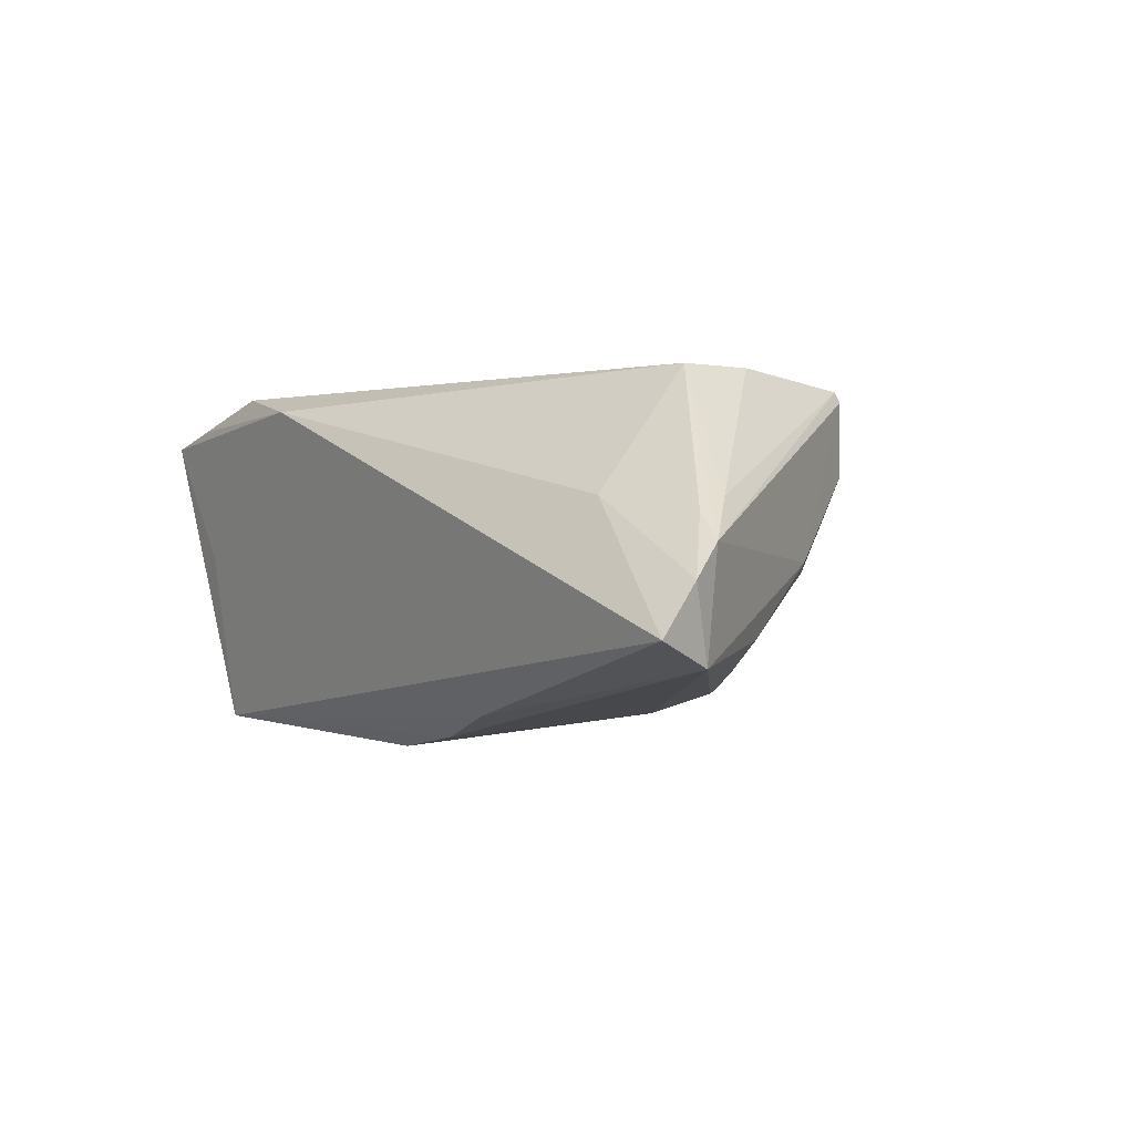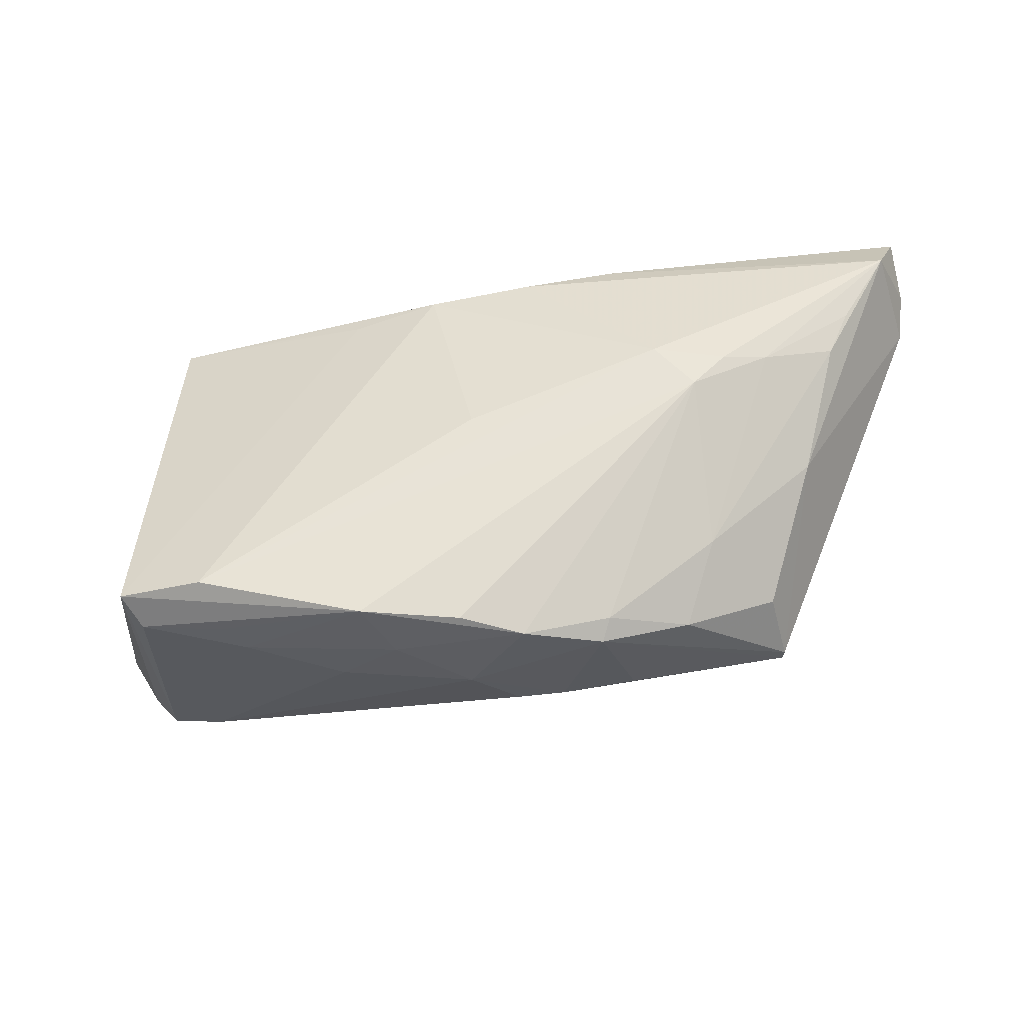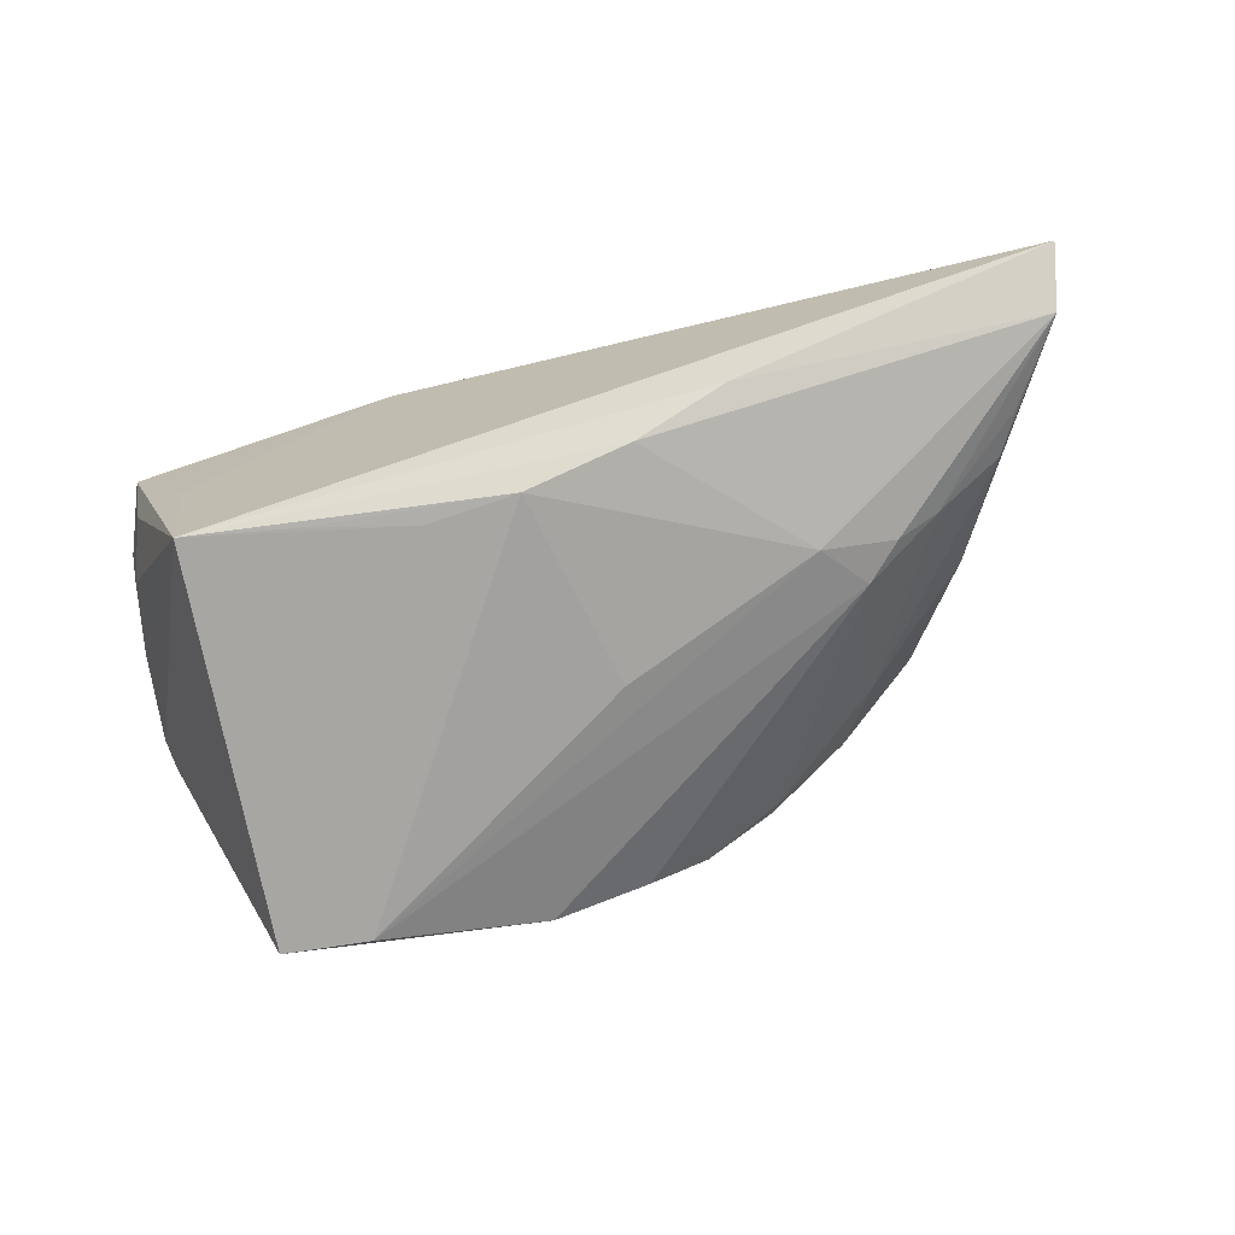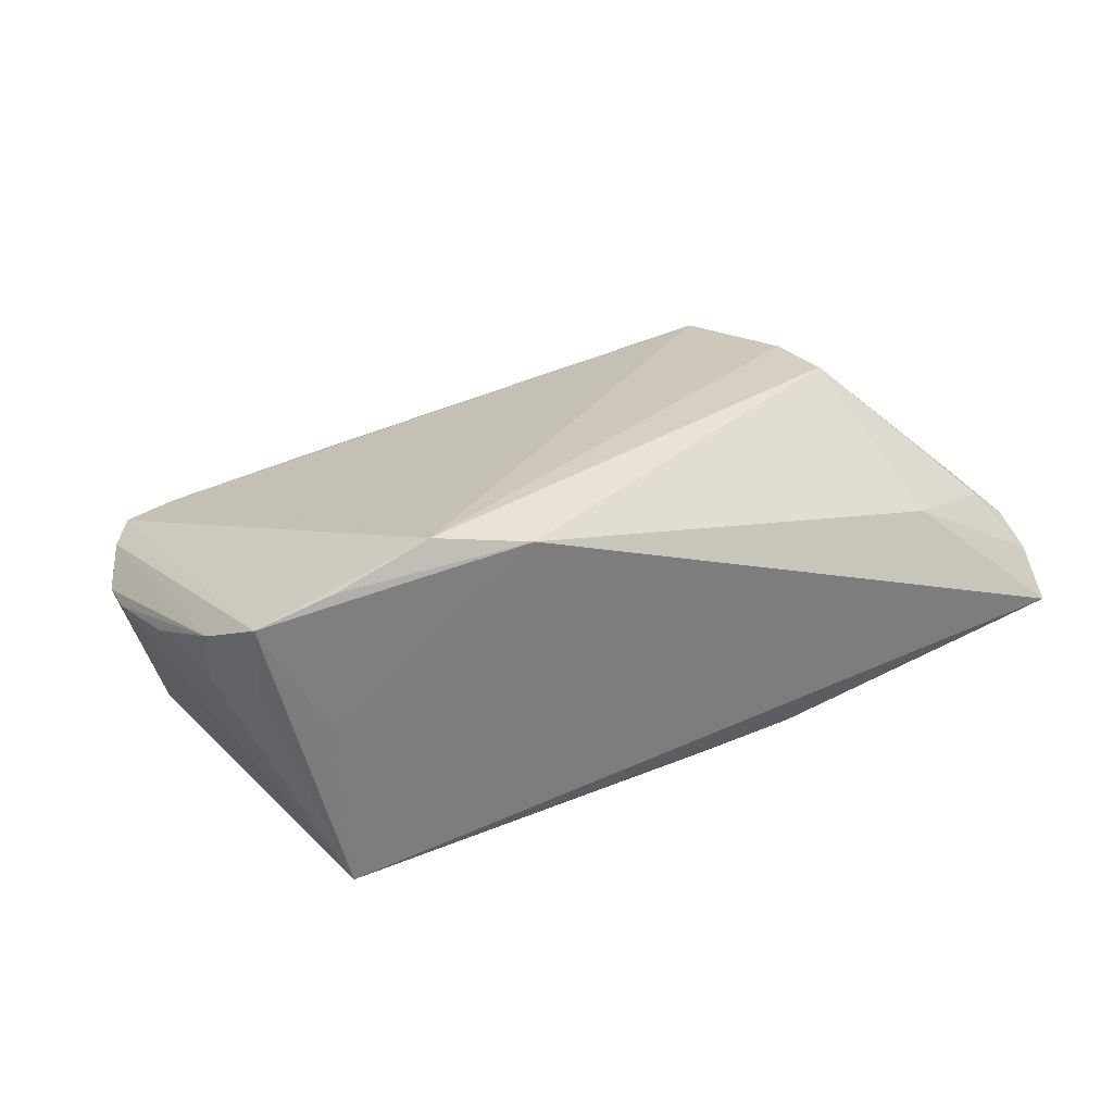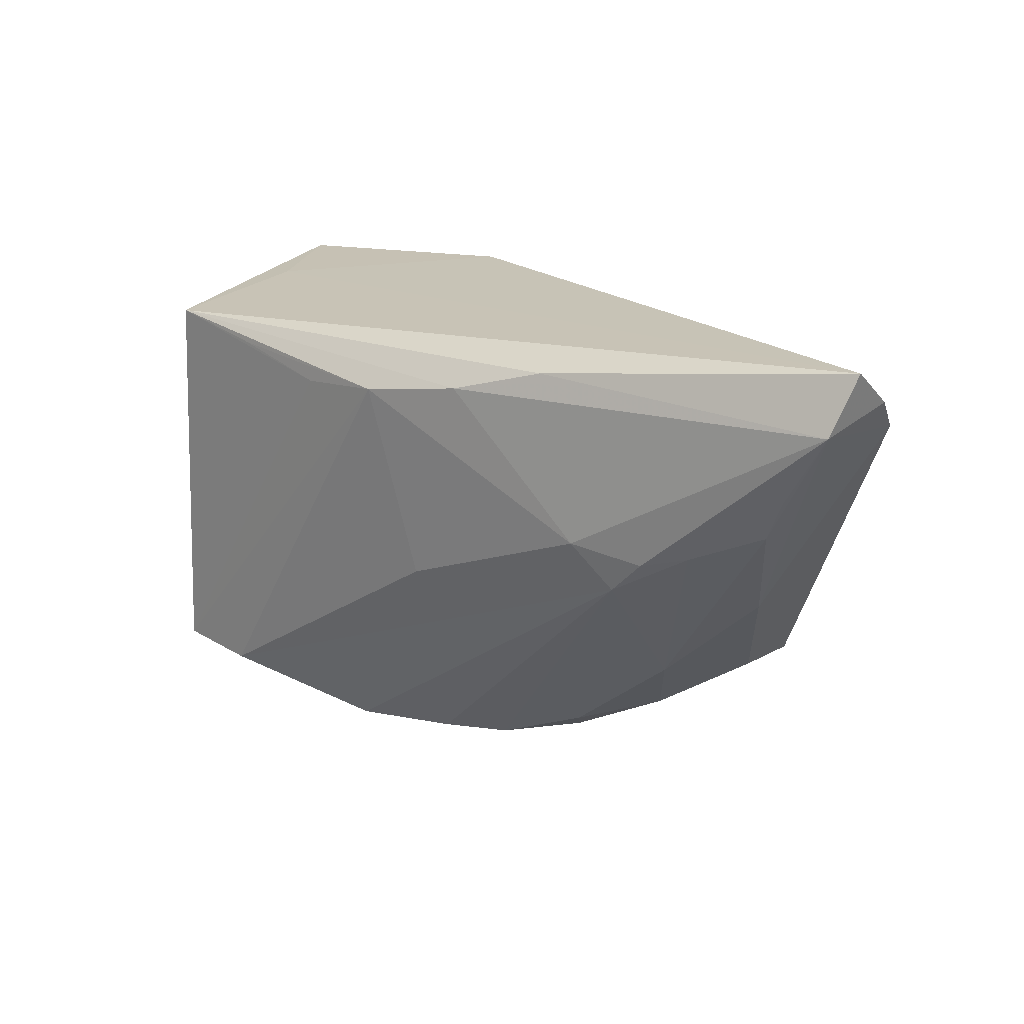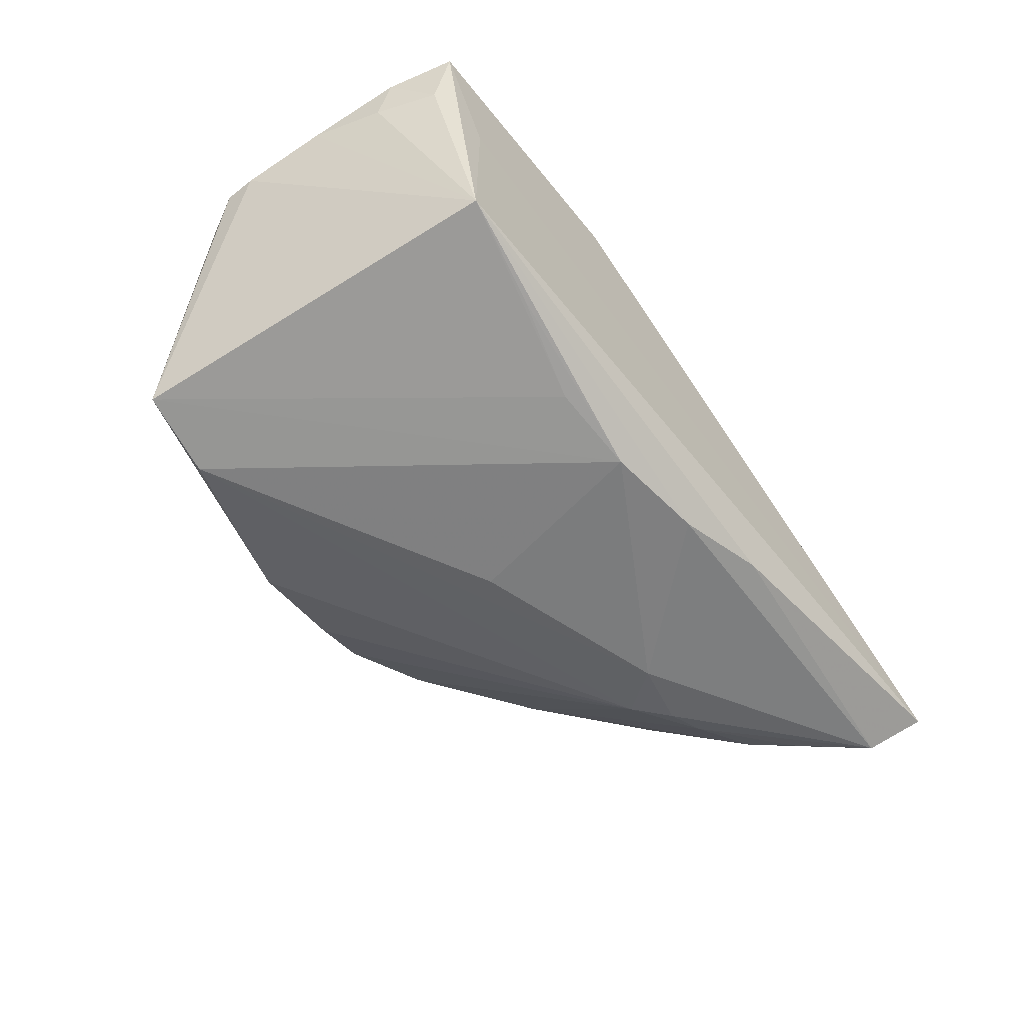
<metadata>
{"format":"obj","ext":"obj","renderer":"f3d","projection":"perspective","resolution":1024,"background":"white","views":[{"elev":-1.0,"azim":-125.6,"up":"+Z"},{"elev":-50.4,"azim":-164.2,"up":"+Y"},{"elev":-77.1,"azim":-164.7,"up":"+Z"},{"elev":26.2,"azim":149.0,"up":"+Z"},{"elev":17.7,"azim":-139.5,"up":"+Y"},{"elev":-67.4,"azim":126.0,"up":"+Z"}]}
</metadata>
<code>
v 0.04112 -0.02823 -0.01966
v -0.04131 -0.004705 0.02236
v -0.05948 0.01717 0.004519
v 0.02762 0.02438 0.02236
v -0.06295 0.01901 -0.01196
v 0.01015 -0.03451 -0.01419
v 0.04734 -0.01931 0.01172
v -0.01887 -0.02792 0.01337
v 0.05316 -0.01024 0.007549
v 0.05151 0.01645 0.01305
v -0.05645 0.009605 -0.01064
v -0.04722 -0.008386 -0.0005554
v -0.005775 -0.00783 -0.0201
v -0.039 -0.02162 0.01016
v -0.03878 -0.02197 0.01946
v -0.03068 0.001074 -0.01834
v 0.00808 -0.03353 -0.005769
v 0.0301 -0.02933 -0.02011
v -0.06347 0.01806 0.001143
v -0.05345 0.004294 -0.009207
v 0.03962 0.02493 0.01889
v -0.003765 -0.02951 0.01057
v -0.0383 -0.02155 0.02074
v 0.01672 -0.03092 -0.001395
v -0.04686 0.021 0.006487
v -0.03521 -0.004722 -0.01571
v -0.001683 -0.03462 -0.009807
v 0.009704 -0.0326 -0.0033
v 0.02394 0.01933 -0.02182
v 0.04786 0.02162 0.006808
v -0.05878 0.01324 0.006085
v 0.02937 -0.03114 -0.01316
v 0.0407 -0.02083 0.01224
v 0.04026 0.02386 0.001314
v -0.01395 0.01882 -0.02137
v -0.02549 0.022 -0.01827
v -0.06479 0.02191 -0.002837
v -0.000751 0.01693 -0.02328
v -0.03334 -0.02046 -0.001369
v -0.01765 -0.03324 0.0003522
v 0.01552 0.02646 0.01976
v 0.04911 0.02478 0.01688
v -0.03956 -0.0005791 -0.01573
v 0.05053 0.014 0.006415
v 0.05272 0.004735 0.008733
v 0.03971 -0.02959 -0.01505
v -0.04125 0.004568 0.02236
v -0.009572 -0.02914 0.01175
v -0.02819 -0.02844 0.004895
v 0.03771 0.02178 -0.02093
v -0.04484 0.0007227 -0.01317
v -0.01915 -0.03133 -0.001733
v 0.0006832 -0.0322 0.003264
v 0.02739 -0.031 -0.009162
v 0.04864 0.02313 0.01233
v -0.008758 -0.03503 -0.005367
v 0.01065 0.01613 -0.02269
v -0.06496 0.02646 -0.008923
v 0.0502 -0.01577 0.01054
v 0.01808 -0.02195 0.01432
v 0.05337 -0.006254 0.00714
f 50 44 45
f 16 26 43
f 37 58 5
f 35 16 5
f 5 16 43
f 36 50 35
f 58 50 36
f 35 5 36
f 36 5 58
f 34 50 58
f 44 50 30
f 61 50 45
f 25 58 37
f 23 31 19
f 19 31 47
f 37 5 19
f 2 31 23
f 47 31 2
f 27 26 6
f 20 5 11
f 7 54 46
f 35 50 38
f 38 16 35
f 13 16 38
f 1 57 50
f 50 61 1
f 1 38 57
f 1 61 9
f 9 59 1
f 1 59 7
f 7 46 1
f 1 46 6
f 47 2 4
f 4 2 23
f 23 19 15
f 15 40 23
f 47 25 3
f 3 19 47
f 3 25 37
f 37 19 3
f 43 26 51
f 51 20 11
f 51 5 43
f 11 5 51
f 20 51 39
f 39 26 52
f 39 51 26
f 32 54 6
f 6 46 32
f 32 46 54
f 23 40 8
f 56 40 52
f 56 27 6
f 52 26 56
f 26 27 56
f 33 54 7
f 33 24 54
f 23 60 33
f 33 4 23
f 7 4 33
f 6 54 17
f 54 24 17
f 17 56 6
f 50 57 29
f 29 38 50
f 57 38 29
f 13 38 18
f 38 1 18
f 18 1 6
f 6 26 18
f 18 16 13
f 26 16 18
f 47 4 41
f 41 25 47
f 58 25 41
f 41 34 58
f 7 59 42
f 42 4 7
f 34 41 42
f 50 34 42
f 55 30 42
f 42 30 50
f 49 39 52
f 14 39 49
f 52 40 49
f 49 15 14
f 40 15 49
f 12 39 14
f 20 39 12
f 5 20 12
f 12 19 5
f 14 15 12
f 12 15 19
f 48 8 40
f 23 8 48
f 48 60 23
f 22 33 48
f 48 33 60
f 53 33 22
f 24 33 53
f 56 17 53
f 40 56 53
f 22 48 53
f 53 48 40
f 21 41 4
f 4 42 21
f 21 42 41
f 10 59 9
f 10 42 59
f 10 61 45
f 9 61 10
f 45 44 10
f 55 42 10
f 10 30 55
f 44 30 10
f 28 17 24
f 24 53 28
f 28 53 17

</code>
